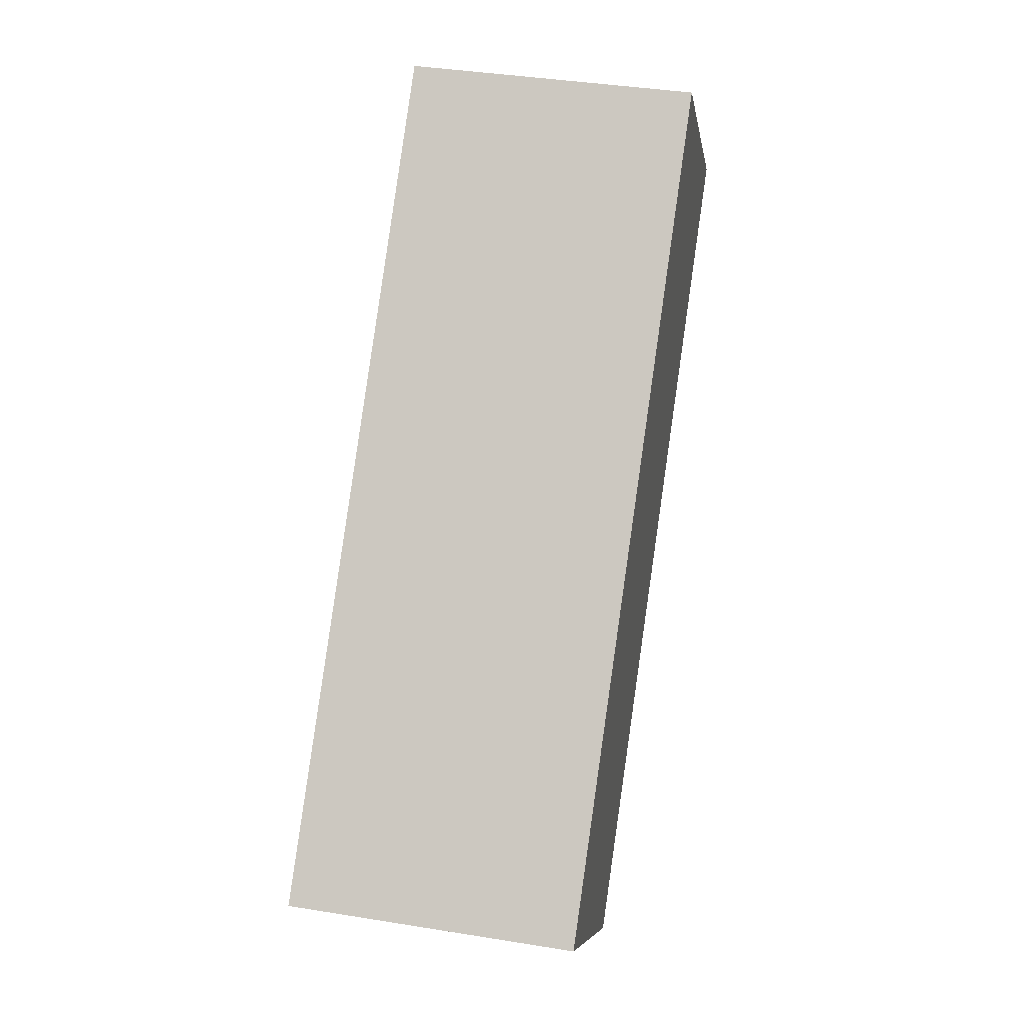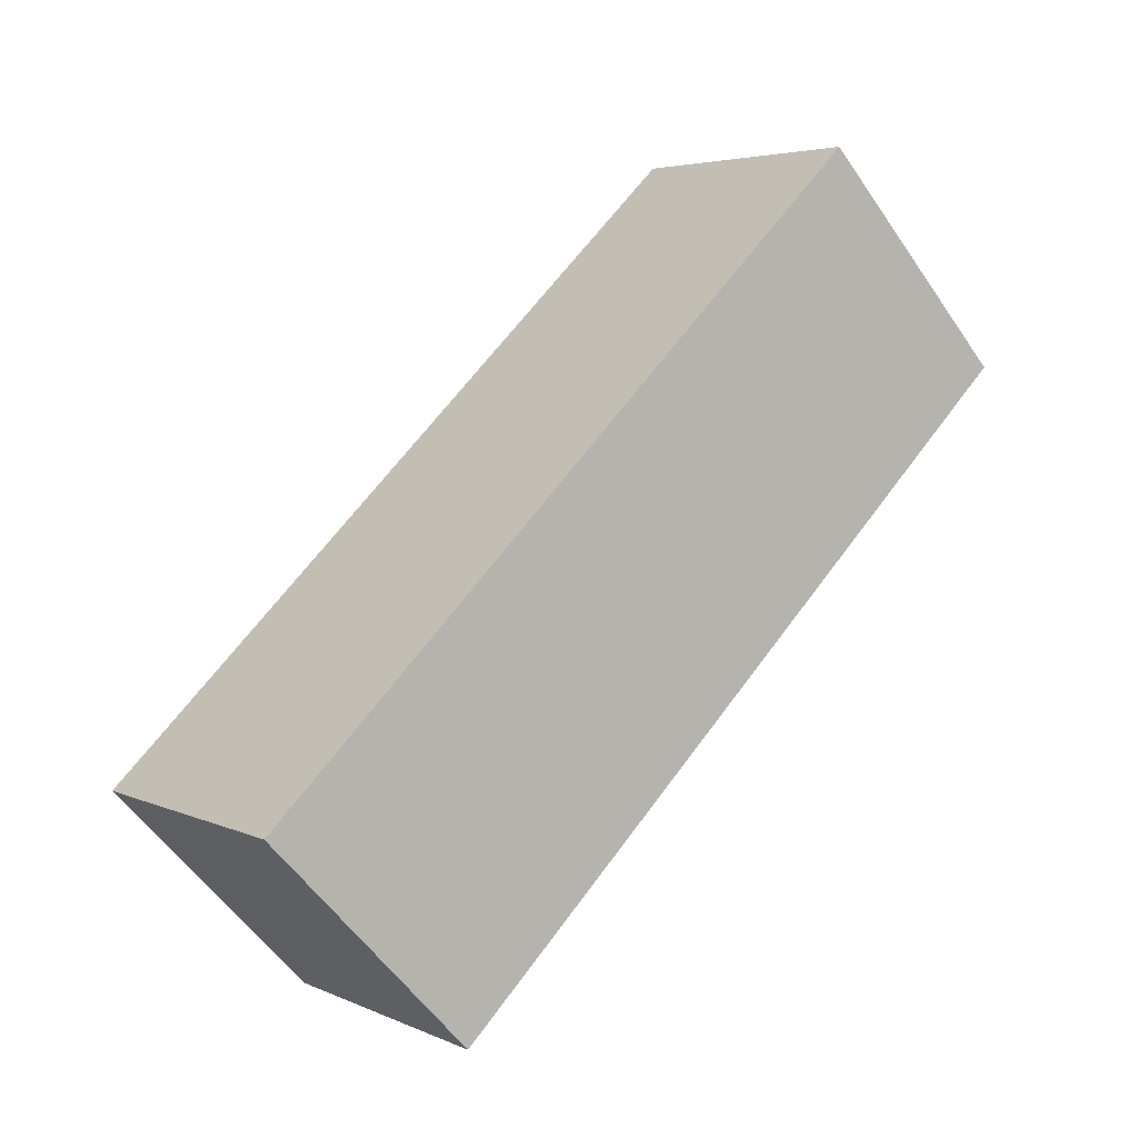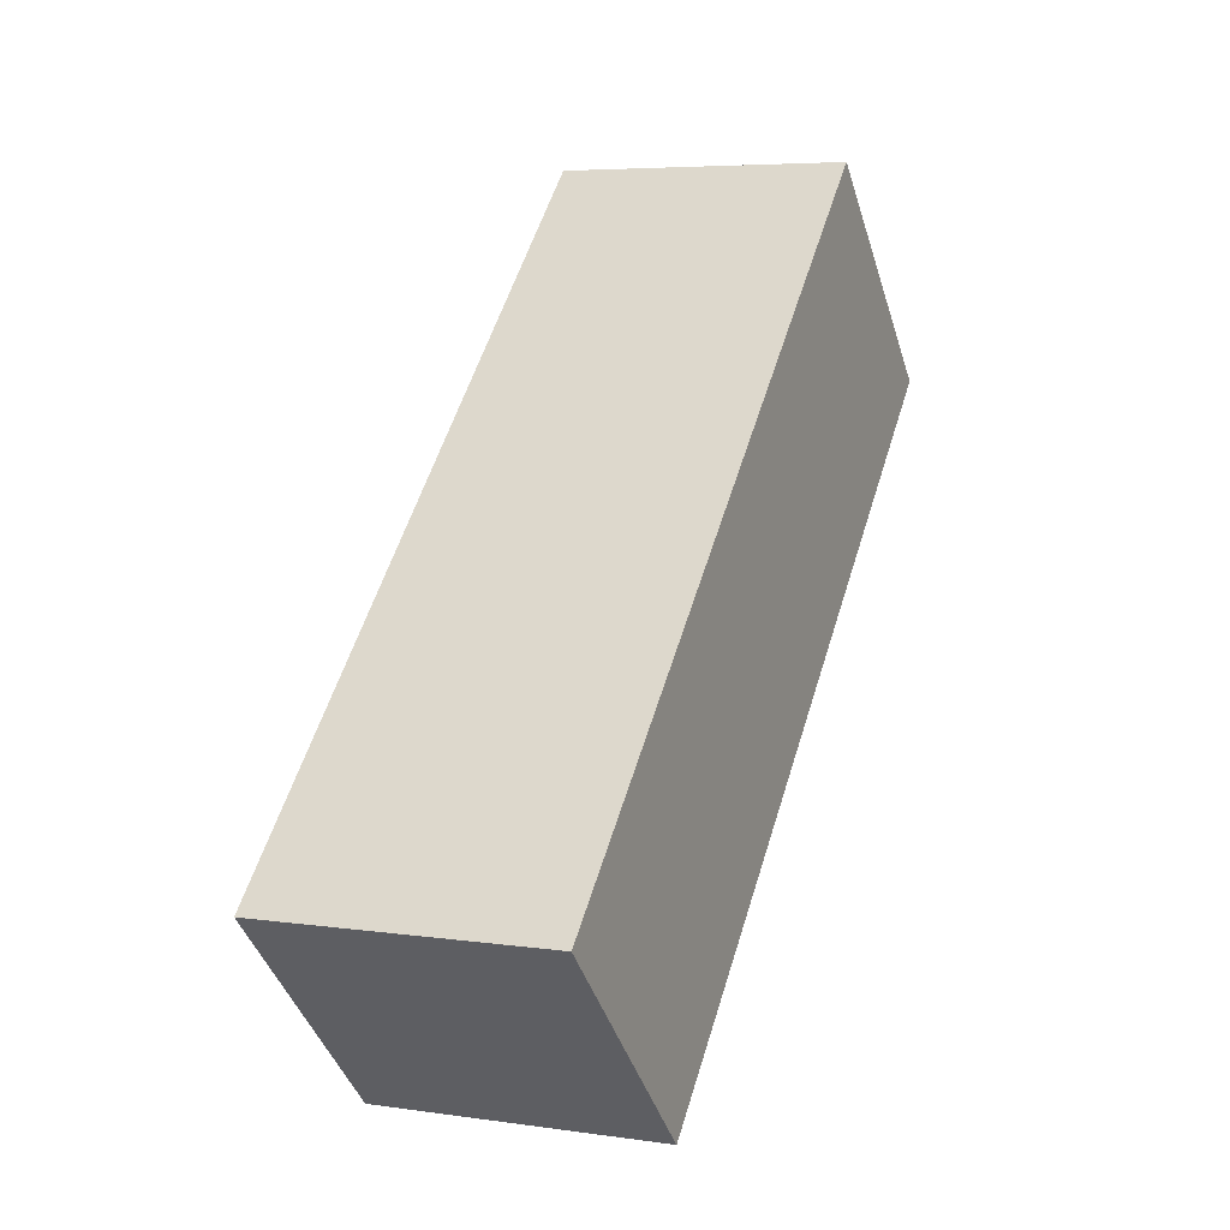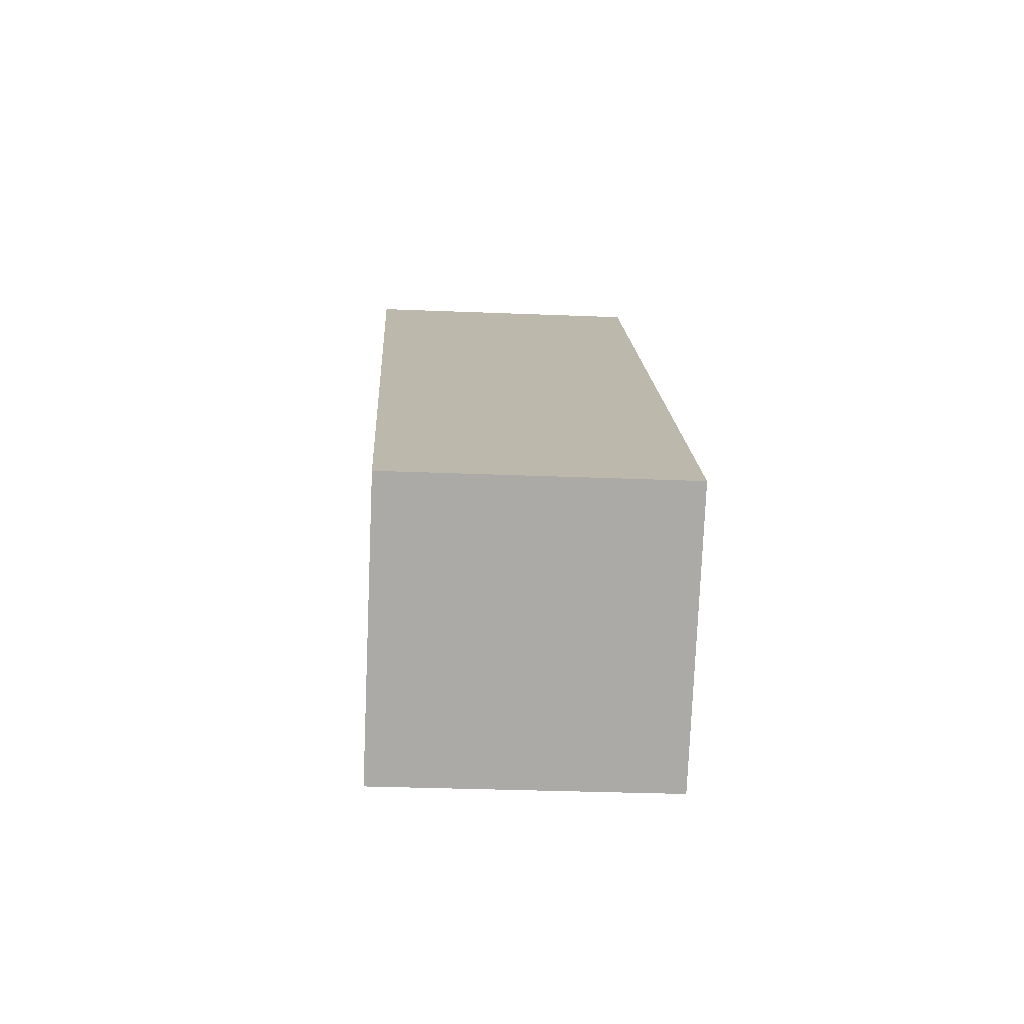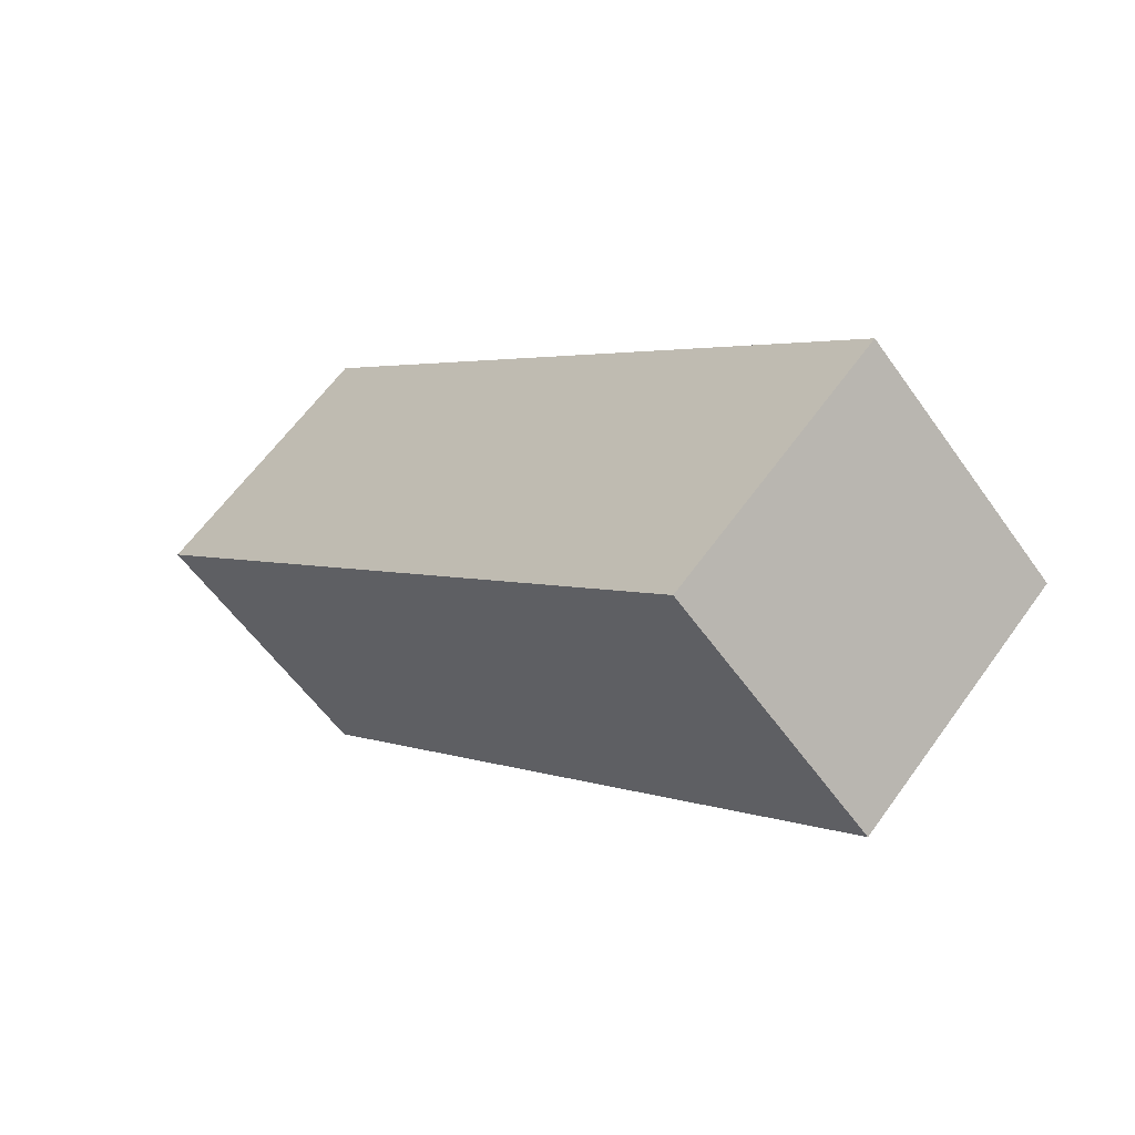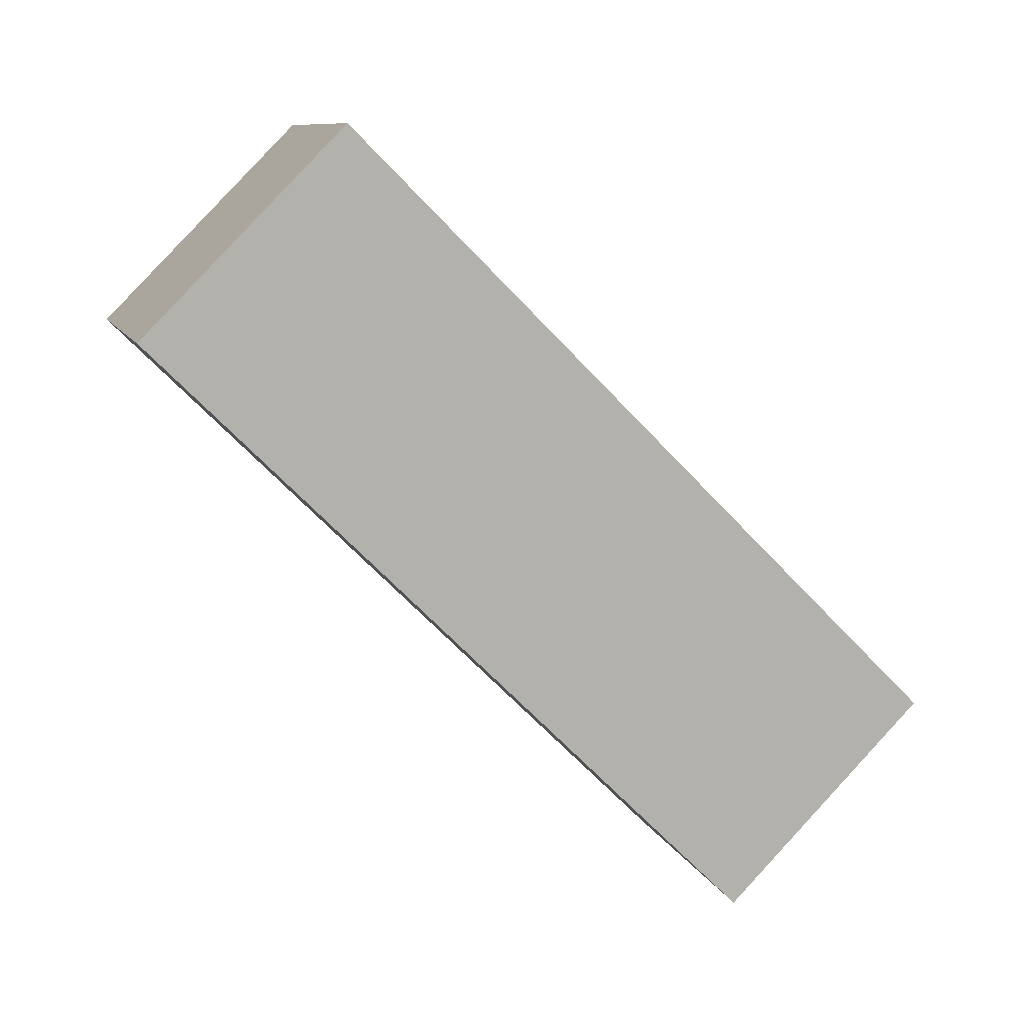
<metadata>
{"format":"obj","ext":"obj","renderer":"f3d","projection":"perspective","resolution":1024,"background":"white","views":[{"elev":39.1,"azim":-168.5,"up":"+Y"},{"elev":-56.3,"azim":-56.0,"up":"+Y"},{"elev":5.8,"azim":-156.3,"up":"+Y"},{"elev":-30.5,"azim":-3.4,"up":"+Z"},{"elev":62.5,"azim":125.8,"up":"+Z"},{"elev":9.8,"azim":-106.1,"up":"+Z"}]}
</metadata>
<code>
o left_hand
v -3.229 4.8 -0.5657
v -3.229 5.083 -0.2828
v -3.229 5.083 -0.8485
v -3.229 4.517 -0.8485
v -3.229 4.517 -0.2828
v -3.229 4.234 1e-06
v -3.229 4.234 -0.5657
v -3.229 4.8 1e-06
v -2.829 4.8 1e-06
v -3.229 4.517 0.2828
v -2.829 4.517 0.2828
v -3.229 4.234 0.5657
v -2.829 4.234 0.5657
v -3.229 3.951 0.2828
v -2.829 3.951 0.2828
v -3.229 3.669 1e-06
v -2.829 3.669 1e-06
v -3.229 3.386 -0.2828
v -3.229 3.951 -0.2828
v -3.229 3.669 -0.5657
v -3.229 3.951 -0.8485
v -3.229 3.386 -0.8485
v -3.229 3.103 -0.5657
v -3.229 3.669 -1.131
v -3.229 3.103 -1.131
v -3.229 2.82 -0.8485
v -3.229 3.386 -1.414
v -3.229 2.82 -1.414
v -3.229 2.537 -1.131
v -3.229 3.103 -1.697
v -3.229 2.537 -1.697
v -3.229 2.254 -1.414
v -3.229 2.82 -1.98
v -3.229 2.254 -1.98
v -3.229 1.972 -1.697
v -3.229 2.537 -2.263
v -3.229 1.972 -2.263
v -3.229 1.689 -1.98
v -3.229 2.254 -2.546
v -3.229 1.689 -2.546
v -3.229 1.406 -2.263
v -3.229 1.972 -2.828
v -3.229 1.406 -2.828
v -3.229 1.123 -2.546
v -3.229 1.689 -3.111
v -3.229 1.123 -3.111
v -2.829 1.123 -3.111
v -3.229 0.8402 -2.828
v -3.229 1.406 -3.394
v -2.829 1.406 -3.394
v -3.229 1.689 -3.677
v -3.229 1.972 -3.394
v -3.229 1.972 -3.96
v -2.829 1.689 -3.677
v -2.429 1.689 -3.677
v -2.829 1.972 -3.96
v -2.829 2.254 -3.677
v -2.429 1.972 -3.96
v -2.429 2.254 -3.677
v -2.029 1.972 -3.96
v -2.029 2.254 -3.677
v -1.629 1.972 -3.96
v -2.029 1.689 -3.677
v -2.029 1.406 -3.394
v -1.629 1.689 -3.677
v -1.629 1.972 -3.394
v -1.629 1.406 -3.394
v -1.629 1.689 -3.111
v -1.629 1.123 -3.111
v -2.029 1.123 -3.111
v -1.629 0.8402 -2.828
v -1.629 1.406 -2.828
v -1.629 1.123 -2.546
v -1.629 1.689 -2.546
v -1.629 1.406 -2.263
v -1.629 1.972 -2.263
v -1.629 1.972 -2.828
v -1.629 2.254 -2.546
v -1.629 2.254 -3.111
v -1.629 2.537 -2.828
v -1.629 2.537 -3.394
v -2.029 2.537 -3.394
v -1.629 2.254 -3.677
v -1.629 2.82 -3.111
v -2.029 2.82 -3.111
v -1.629 3.103 -2.828
v -2.029 3.103 -2.828
v -1.629 3.386 -2.546
v -1.629 2.82 -2.546
v -1.629 3.103 -2.263
v -1.629 2.537 -2.263
v -1.629 2.82 -1.98
v -1.629 2.254 -1.98
v -1.629 1.972 -1.697
v -1.629 2.537 -1.697
v -1.629 2.254 -1.414
v -1.629 2.82 -1.414
v -1.629 2.537 -1.131
v -1.629 3.103 -1.131
v -1.629 3.103 -1.697
v -1.629 3.386 -1.414
v -1.629 3.386 -1.98
v -1.629 3.669 -1.697
v -1.629 3.669 -2.263
v -2.029 3.669 -2.263
v -1.629 3.951 -1.98
v -2.029 3.951 -1.98
v -1.629 4.234 -1.697
v -2.029 4.234 -1.697
v -1.629 4.517 -1.414
v -1.629 3.951 -1.414
v -1.629 4.234 -1.131
v -1.629 3.669 -1.131
v -1.629 3.951 -0.8485
v -1.629 3.386 -0.8485
v -1.629 3.103 -0.5657
v -1.629 3.669 -0.5657
v -1.629 3.386 -0.2828
v -1.629 3.951 -0.2828
v -1.629 3.669 1e-06
v -1.629 4.234 1e-06
v -1.629 4.234 -0.5657
v -1.629 4.517 -0.2828
v -1.629 4.517 -0.8485
v -1.629 4.8 -0.5657
v -1.629 4.8 -1.131
v -2.029 4.8 -1.131
v -1.629 5.083 -0.8485
v -1.629 5.366 -0.5657
v -2.029 5.083 -0.8485
v -2.029 5.366 -0.5657
v -2.429 5.083 -0.8485
v -2.829 5.083 -0.8485
v -2.429 4.8 -1.131
v -2.429 5.366 -0.5657
v -2.829 5.366 -0.5657
v -2.429 5.083 -0.2828
v -2.829 5.083 -0.2828
v -2.429 4.8 1e-06
v -2.029 5.083 -0.2828
v -2.029 4.8 1e-06
v -1.629 5.083 -0.2828
v -1.629 4.8 1e-06
v -1.629 4.517 0.2828
v -1.629 4.234 0.5657
v -2.029 4.517 0.2828
v -2.029 4.234 0.5657
v -2.429 4.517 0.2828
v -2.429 4.234 0.5657
v -2.429 3.951 0.2828
v -2.029 3.951 0.2828
v -2.429 3.669 1e-06
v -2.029 3.669 1e-06
v -2.429 3.386 -0.2828
v -2.029 3.386 -0.2828
v -2.829 3.386 -0.2828
v -2.429 3.103 -0.5657
v -2.029 3.103 -0.5657
v -2.829 3.103 -0.5657
v -2.429 2.82 -0.8485
v -2.029 2.82 -0.8485
v -2.829 2.82 -0.8485
v -2.429 2.537 -1.131
v -2.029 2.537 -1.131
v -2.829 2.537 -1.131
v -2.429 2.254 -1.414
v -2.029 2.254 -1.414
v -2.829 2.254 -1.414
v -2.429 1.972 -1.697
v -2.029 1.972 -1.697
v -2.829 1.972 -1.697
v -2.429 1.689 -1.98
v -2.029 1.689 -1.98
v -2.829 1.689 -1.98
v -2.429 1.406 -2.263
v -2.029 1.406 -2.263
v -2.829 1.406 -2.263
v -2.429 1.123 -2.546
v -2.029 1.123 -2.546
v -2.829 1.123 -2.546
v -2.429 0.8402 -2.828
v -2.029 0.8402 -2.828
v -2.829 0.8402 -2.828
v -2.429 1.123 -3.111
v -2.429 1.406 -3.394
v -1.629 1.689 -1.98
v -1.629 2.82 -0.8485
v -1.629 3.951 0.2828
v -3.229 5.366 -0.5657
v -2.829 4.8 -1.131
v -2.429 4.517 -1.414
v -2.829 4.517 -1.414
v -2.029 4.517 -1.414
v -2.429 4.234 -1.697
v -2.829 4.234 -1.697
v -2.429 3.951 -1.98
v -2.829 3.951 -1.98
v -2.429 3.669 -2.263
v -2.829 3.669 -2.263
v -2.429 3.386 -2.546
v -2.829 3.386 -2.546
v -2.029 3.386 -2.546
v -2.429 3.103 -2.828
v -2.829 3.103 -2.828
v -2.429 2.82 -3.111
v -2.829 2.82 -3.111
v -2.429 2.537 -3.394
v -2.829 2.537 -3.394
v -3.229 2.537 -3.394
v -3.229 2.254 -3.111
v -3.229 2.254 -3.677
v -3.229 2.82 -3.111
v -3.229 2.537 -2.828
v -3.229 3.103 -2.828
v -3.229 2.82 -2.546
v -3.229 3.386 -2.546
v -3.229 3.103 -2.263
v -3.229 3.669 -2.263
v -3.229 3.386 -1.98
v -3.229 3.951 -1.98
v -3.229 3.669 -1.697
v -3.229 4.234 -1.697
v -3.229 3.951 -1.414
v -3.229 4.517 -1.414
v -3.229 4.234 -1.131
v -3.229 4.8 -1.131
f 5 8 2 1
f 1 2 189 3
f 4 1 3 226
f 7 5 1 4
f 6 10 8 5
f 19 6 5 7
f 138 2 8 9
f 9 8 10 11
f 11 10 12 13
f 14 12 10 6
f 15 13 12 14
f 17 15 14 16
f 16 14 6 19
f 156 17 16 18
f 18 16 19 20
f 20 19 7 21
f 23 18 20 22
f 22 20 21 24
f 26 23 22 25
f 25 22 24 27
f 29 26 25 28
f 28 25 27 30
f 32 29 28 31
f 31 28 30 33
f 35 32 31 34
f 34 31 33 36
f 38 35 34 37
f 37 34 36 39
f 41 38 37 40
f 40 37 39 42
f 44 41 40 43
f 43 40 42 45
f 48 44 43 46
f 46 43 45 49
f 49 50 47 46
f 46 47 183 48
f 51 54 50 49
f 49 45 52 51
f 51 52 211 53
f 53 56 54 51
f 54 55 185 50
f 56 58 55 54
f 56 57 59 58
f 53 211 57 56
f 58 59 61 60
f 58 60 63 55
f 60 61 83 62
f 60 62 65 63
f 55 63 64 185
f 63 65 67 64
f 65 66 68 67
f 62 83 66 65
f 67 68 72 69
f 64 67 69 70
f 70 69 71 182
f 69 72 73 71
f 72 74 75 73
f 68 77 74 72
f 74 76 186 75
f 77 78 76 74
f 79 80 78 77
f 66 79 77 68
f 81 84 80 79
f 83 81 79 66
f 82 85 84 81
f 61 82 81 83
f 85 87 86 84
f 84 86 89 80
f 87 202 88 86
f 86 88 90 89
f 89 90 92 91
f 80 89 91 78
f 91 92 95 93
f 78 91 93 76
f 76 93 94 186
f 93 95 96 94
f 95 97 98 96
f 92 100 97 95
f 97 99 187 98
f 100 101 99 97
f 102 103 101 100
f 90 102 100 92
f 104 106 103 102
f 88 104 102 90
f 105 107 106 104
f 202 105 104 88
f 107 109 108 106
f 106 108 111 103
f 109 193 110 108
f 108 110 112 111
f 111 112 114 113
f 103 111 113 101
f 113 114 117 115
f 101 113 115 99
f 99 115 116 187
f 115 117 118 116
f 117 119 120 118
f 114 122 119 117
f 119 121 188 120
f 122 123 121 119
f 124 125 123 122
f 112 124 122 114
f 126 128 125 124
f 110 126 124 112
f 127 130 128 126
f 193 127 126 110
f 128 129 142 125
f 130 131 129 128
f 132 135 131 130
f 134 132 130 127
f 133 136 135 132
f 190 133 132 134
f 135 136 138 137
f 131 135 137 140
f 137 138 9 139
f 140 137 139 141
f 129 131 140 142
f 142 140 141 143
f 125 142 143 123
f 143 141 146 144
f 123 143 144 121
f 121 144 145 188
f 144 146 147 145
f 146 148 149 147
f 141 139 148 146
f 148 11 13 149
f 139 9 11 148
f 151 147 149 150
f 150 149 13 15
f 153 151 150 152
f 152 150 15 17
f 155 153 152 154
f 154 152 17 156
f 158 155 154 157
f 157 154 156 159
f 161 158 157 160
f 160 157 159 162
f 164 161 160 163
f 163 160 162 165
f 167 164 163 166
f 166 163 165 168
f 170 167 166 169
f 169 166 168 171
f 173 170 169 172
f 172 169 171 174
f 176 173 172 175
f 175 172 174 177
f 179 176 175 178
f 178 175 177 180
f 182 179 178 181
f 181 178 180 183
f 184 70 182 181
f 47 184 181 183
f 50 185 184 47
f 185 64 70 184
f 183 180 44 48
f 71 73 179 182
f 180 177 41 44
f 73 75 176 179
f 177 174 38 41
f 75 186 173 176
f 174 171 35 38
f 186 94 170 173
f 171 168 32 35
f 94 96 167 170
f 168 165 29 32
f 96 98 164 167
f 165 162 26 29
f 98 187 161 164
f 162 159 23 26
f 187 116 158 161
f 159 156 18 23
f 116 118 155 158
f 118 120 153 155
f 120 188 151 153
f 188 145 147 151
f 136 189 2 138
f 3 189 136 133
f 192 190 134 191
f 191 134 127 193
f 195 192 191 194
f 194 191 193 109
f 197 195 194 196
f 196 194 109 107
f 199 197 196 198
f 198 196 107 105
f 201 199 198 200
f 200 198 105 202
f 204 201 200 203
f 203 200 202 87
f 206 204 203 205
f 205 203 87 85
f 208 206 205 207
f 207 205 85 82
f 57 208 207 59
f 59 207 82 61
f 209 212 206 208
f 211 209 208 57
f 210 213 212 209
f 52 210 209 211
f 213 215 214 212
f 212 214 204 206
f 215 217 216 214
f 214 216 201 204
f 217 219 218 216
f 216 218 199 201
f 219 221 220 218
f 218 220 197 199
f 221 223 222 220
f 220 222 195 197
f 223 225 224 222
f 222 224 192 195
f 225 4 226 224
f 224 226 190 192
f 226 3 133 190
f 24 21 225 223
f 21 7 4 225
f 27 24 223 221
f 30 27 221 219
f 33 30 219 217
f 36 33 217 215
f 39 36 215 213
f 42 39 213 210
f 45 42 210 52

</code>
